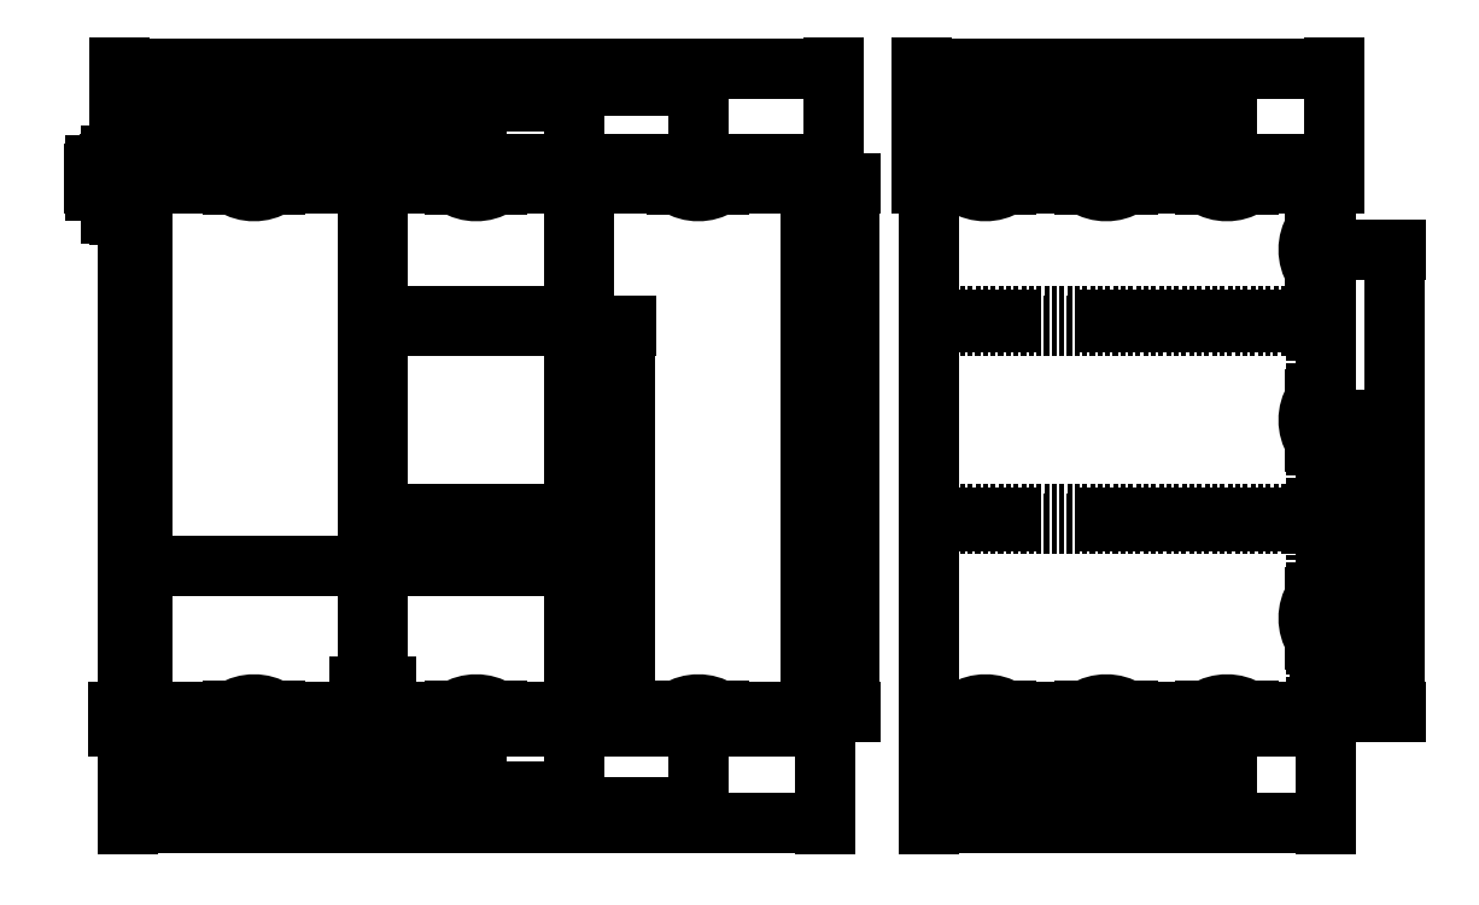
<metadata>
{"format":"dxf","ext":"dxf","renderer":"ezdxf+matplotlib","layout":"modelspace","background":"white","min_lineweight":24,"dpi":150}
</metadata>
<code>
0
SECTION
2
ENTITIES
0
LINE
8
0.18
10
0
20
0
11
870
21
0
0
LINE
8
0.18
10
1.102e-15
20
18
11
870
21
18
0
LINE
8
0.18
10
1.102e-15
20
18
11
0
21
0
0
LINE
8
0.18
10
870
20
18
11
870
21
0
0
LINE
8
0.18
10
1.102e-15
20
18
11
4.151e-14
21
678
0
LINE
8
0.18
10
870
20
18
11
870
21
678
0
LINE
8
0.18
10
18
20
18
11
18
21
678
0
LINE
8
0.18
10
852
20
18
11
852
21
678
0
LINE
8
HilfBL
10
870
20
702
11
880
21
702
0
LINE
8
HilfBL
10
870
20
690
11
880
21
690
0
LINE
8
HilfBL
10
870
20
678
11
880
21
678
0
LINE
8
HilfBL
10
4.298e-14
20
702
11
-10
21
702
0
LINE
8
HilfBL
10
4.225e-14
20
690
11
-10
21
690
0
LINE
8
HilfBL
10
4.151e-14
20
678
11
-10
21
678
0
LINE
8
0.18
10
-10
20
702
11
880
21
702
0
LINE
8
0.18
10
880
20
702
11
880
21
690
0
LINE
8
0.18
10
880
20
690
11
-10
21
690
0
LINE
8
0.18
10
-10
20
690
11
-10
21
702
0
LINE
8
0.18
10
-10
20
690
11
-10
21
678
0
LINE
8
0.18
10
-10
20
678
11
880
21
678
0
LINE
8
0.18
10
880
20
678
11
880
21
690
0
LINE
8
0.18
10
880
20
690
11
-10
21
690
0
LINE
8
HilfBL
10
1.549e-14
20
253
11
870
21
253
0
LINE
8
HilfBL
10
1.623e-14
20
265
11
870
21
265
0
LINE
8
HilfBL
10
3.062e-14
20
500
11
870
21
500
0
LINE
8
HilfBL
10
3.135e-14
20
512
11
870
21
512
0
LINE
8
HilfBL
10
3.098e-14
20
506
11
870
21
506
0
LINE
8
HilfBL
10
1.512e-14
20
259
11
870
21
259
0
LINE
8
0.18
10
1000
20
0
11
1495
21
0
0
LINE
8
0.18
10
1000
20
18
11
1495
21
18
0
LINE
8
HilfBL
10
1495
20
678
11
1505
21
678
0
LINE
8
HilfBL
10
1495
20
690
11
1505
21
690
0
LINE
8
HilfBL
10
1495
20
702
11
1505
21
702
0
LINE
8
HilfBL
10
1000
20
702
11
990
21
702
0
LINE
8
HilfBL
10
1000
20
678
11
990
21
678
0
LINE
8
HilfBL
10
1000
20
690
11
990
21
690
0
LINE
8
0.18
10
990
20
702
11
1505
21
702
0
LINE
8
0.18
10
1505
20
702
11
1505
21
690
0
LINE
8
0.18
10
1505
20
690
11
990
21
690
0
LINE
8
0.18
10
990
20
690
11
990
21
702
0
LINE
8
0.18
10
990
20
690
11
1505
21
690
0
LINE
8
0.18
10
1505
20
690
11
1505
21
678
0
LINE
8
0.18
10
1505
20
678
11
990
21
678
0
LINE
8
0.18
10
990
20
678
11
990
21
690
0
LINE
8
0.18
10
1000
20
18
11
1000
21
678
0
LINE
8
0.18
10
1495
20
18
11
1495
21
678
0
LINE
8
0.18
10
1000
20
512
11
1000
21
500
0
LINE
8
0.18
10
1483
20
500
11
1483
21
512
0
LINE
8
0.18
10
1000
20
265
11
1000
21
253
0
LINE
8
0.18
10
1483
20
253
11
1483
21
265
0
LINE
8
HilfRT
10
435
20
702
11
435
21
0
0
LINE
8
HilfRT
10
1483
20
18
11
1483
21
253
0
LINE
8
HilfRT
10
1483
20
265
11
1483
21
500
0
LINE
8
HilfRT
10
1483
20
512
11
1483
21
678
0
LINE
8
HilfRT
10
18
20
512
11
18
21
678
0
LINE
8
HilfRT
10
18
20
500
11
18
21
265
0
LINE
8
HilfRT
10
18
20
253
11
18
21
18
0
LINE
8
HilfRT
10
18
20
135.5
11
1483
21
135.5
0
LINE
8
HilfRT
10
1483
20
382.5
11
18
21
382.5
0
LINE
8
HilfRT
10
18
20
595
11
1483
21
595
0
LINE
8
HilfRT
10
572
20
678
11
852
21
678
0
LINE
8
HilfRT
10
852
20
18
11
572
21
18
0
LINE
8
HilfRT
10
298
20
18
11
18
21
18
0
LINE
8
HilfRT
10
18
20
678
11
298
21
678
0
LINE
8
HilfRT
10
158
20
678
11
158
21
18
0
LINE
8
HilfRT
10
712
20
18
11
712
21
678
0
LINE
8
HilfRT
10
1371
20
678
11
1371
21
18
0
LINE
8
HilfRT
10
1070
20
18
11
1070
21
678
0
LINE
8
0.18
10
1000
20
18
11
1000
21
0
0
LINE
8
0.18
10
1495
20
18
11
1495
21
0
0
INSERT
8
0.18
2
Lamello10
10
712
20
678
30
0
41
1
42
1
43
0
50
90
70
1
71
1
44
1
45
1
0
INSERT
8
0.18
2
Lamello10
10
435
20
678
30
0
41
1
42
1
43
0
50
90
70
1
71
1
44
1
45
1
0
INSERT
8
0.18
2
Lamello10
10
158
20
678
30
0
41
1
42
1
43
0
50
90
70
1
71
1
44
1
45
1
0
INSERT
8
0.18
2
Lamello10
10
158
20
18
30
0
41
1
42
1
43
0
50
90
70
1
71
1
44
1
45
1
0
INSERT
8
0.18
2
Lamello10
10
435
20
18
30
0
41
1
42
1
43
0
50
90
70
1
71
1
44
1
45
1
0
INSERT
8
0.18
2
Lamello10
10
712
20
18
30
0
41
1
42
1
43
0
50
90
70
1
71
1
44
1
45
1
0
INSERT
8
0.18
2
Lamello10
10
1070
20
678
30
0
41
1
42
1
43
0
50
90
70
1
71
1
44
1
45
1
0
INSERT
8
0.18
2
Lamello10
10
1070
20
18
30
0
41
1
42
1
43
0
50
90
70
1
71
1
44
1
45
1
0
LINE
8
HilfBL
10
1489
20
18
11
1489
21
678
0
LINE
8
HilfBL
10
1000
20
506
11
1483
21
506
0
LINE
8
HilfBL
10
1000
20
259
11
1483
21
259
0
LINE
8
HilfBL
10
861
20
18
11
861
21
678
0
LINE
8
HilfBL
10
9
20
18
11
9
21
678
0
INSERT
8
0.18
2
Lamello10
10
1483
20
595
30
0
41
1
42
1
43
0
50
0
70
1
71
1
44
1
45
1
0
INSERT
8
0.18
2
Lamello10
10
1483
20
382.5
30
0
41
1
42
1
43
0
50
0
70
1
71
1
44
1
45
1
0
INSERT
8
0.18
2
Lamello10
10
1483
20
135.5
30
0
41
1
42
1
43
0
50
0
70
1
71
1
44
1
45
1
0
INSERT
8
0.18
2
Lamello10-b
10
1483
20
259
30
0
41
1
42
1
43
0
50
90
70
1
71
1
44
1
45
1
0
INSERT
8
0.18
2
Lamello10-b
10
1483
20
506
30
0
41
1
42
1
43
0
50
90
70
1
71
1
44
1
45
1
0
INSERT
8
0.18
2
Lamello10-c
10
861
20
595
30
0
41
1
42
1
43
0
50
0
70
1
71
1
44
1
45
1
0
INSERT
8
0.18
2
Lamello10-c
10
861
20
382.5
30
0
41
1
42
1
43
0
50
0
70
1
71
1
44
1
45
1
0
INSERT
8
0.18
2
Lamello10-c
10
861
20
135.5
30
0
41
1
42
1
43
0
50
0
70
1
71
1
44
1
45
1
0
LINE
8
HilfRT
10
18
20
595
11
6
21
595
0
LINE
8
HilfRT
10
18
20
135.5
11
6
21
135.5
0
LINE
8
HilfRT
10
18
20
382.5
11
6
21
382.5
0
INSERT
8
0.18
2
Lamello10-c
10
9
20
595
30
0
41
1
42
1
43
0
50
0
70
1
71
1
44
1
45
1
0
INSERT
8
0.18
2
Lamello10-c
10
9
20
382.5
30
0
41
1
42
1
43
0
50
0
70
1
71
1
44
1
45
1
0
INSERT
8
0.18
2
Lamello10-c
10
9
20
135.5
30
0
41
1
42
1
43
0
50
0
70
1
71
1
44
1
45
1
0
INSERT
8
0.18
2
Lamello10
10
1371
20
678
30
0
41
1
42
1
43
0
50
90
70
1
71
1
44
1
45
1
0
INSERT
8
0.18
2
Lamello10
10
1371
20
18
30
0
41
1
42
1
43
0
50
90
70
1
71
1
44
1
45
1
0
INSERT
8
0.18
2
Lamello10-c
10
1070
20
506
30
0
41
1
42
1
43
0
50
90
70
1
71
1
44
1
45
1
0
INSERT
8
0.18
2
Lamello10-c
10
1248
20
506
30
0
41
1
42
1
43
0
50
90
70
1
71
1
44
1
45
1
0
INSERT
8
0.18
2
Lamello10-c
10
1371
20
506
30
0
41
1
42
1
43
0
50
90
70
1
71
1
44
1
45
1
0
INSERT
8
0.18
2
Lamello10-c
10
1371
20
259
30
0
41
1
42
1
43
0
50
90
70
1
71
1
44
1
45
1
0
INSERT
8
0.18
2
Lamello10-c
10
1248
20
259
30
0
41
1
42
1
43
0
50
90
70
1
71
1
44
1
45
1
0
INSERT
8
0.18
2
Lamello10-c
10
1070
20
259
30
0
41
1
42
1
43
0
50
90
70
1
71
1
44
1
45
1
0
INSERT
8
0.18
2
Lamello10-c
10
435
20
259
30
0
41
1
42
1
43
0
50
90
70
1
71
1
44
1
45
1
0
LINE
8
HilfRT
10
1070
20
18
11
1371
21
18
0
LINE
8
HilfRT
10
1371
20
678
11
1070
21
678
0
LINE
8
HilfRT
10
1221
20
678
11
1221
21
18
0
INSERT
8
0.18
2
Lamello10
10
1221
20
18
30
0
41
1
42
1
43
0
50
90
70
1
71
1
44
1
45
1
0
INSERT
8
0.18
2
Lamello10
10
1221
20
678
30
0
41
1
42
1
43
0
50
90
70
1
71
1
44
1
45
1
0
INSERT
8
0.18
2
Lamello10-b
10
9
20
678
30
0
41
1
42
1
43
0
50
0
70
1
71
1
44
1
45
1
0
INSERT
8
0.18
2
Lamello10-b
10
861
20
678
30
0
41
1
42
1
43
0
50
0
70
1
71
1
44
1
45
1
0
INSERT
8
0.18
2
Lamello10-b
10
861
20
18
30
0
41
1
42
1
43
0
50
0
70
1
71
1
44
1
45
1
0
INSERT
8
0.18
2
Lamello10-b
10
9
20
18
30
0
41
1
42
1
43
0
50
0
70
1
71
1
44
1
45
1
0
INSERT
8
0.18
2
Lamello10-b
10
1489
20
678
30
0
41
1
42
1
43
0
50
0
70
1
71
1
44
1
45
1
0
INSERT
8
0.18
2
Lamello10-b
10
1489
20
18
30
0
41
1
42
1
43
0
50
0
70
1
71
1
44
1
45
1
0
LINE
8
0.18
10
1483
20
512
11
1000
21
512
0
LINE
8
0.18
10
1000
20
500
11
1483
21
500
0
LINE
8
0.18
10
1483
20
265
11
1000
21
265
0
LINE
8
0.18
10
1000
20
253
11
1483
21
253
0
LINE
8
0.18
10
1483
20
18
11
1483
21
678
0
DIMENSION
8
Bemassung
2
*D1
10
158
20
-22
30
0
11
79
21
-14
31
0
70
32
71
5
3
Standard
53
0
210
0
220
0
230
1
13
0
23
0
33
0
14
158
24
8
34
0
0
DIMENSION
8
Bemassung
2
*D2
10
435
20
-60
30
0
11
217.5
21
-52
31
0
70
32
71
5
3
Standard
53
0
210
0
220
0
230
1
13
0
23
0
33
0
14
435
24
8
34
0
0
DIMENSION
8
Bemassung
2
*D3
10
712
20
-100
30
0
11
356
21
-92
31
0
70
32
71
5
3
Standard
53
0
210
0
220
0
230
1
13
0
23
0
33
0
14
712
24
8
34
0
0
DIMENSION
8
Bemassung
2
*D4
10
870
20
-120
30
0
11
435
21
-112
31
0
70
32
71
5
3
Standard
53
0
210
0
220
0
230
1
13
0
23
0
33
0
14
870
24
0
34
0
0
DIMENSION
8
Bemassung
2
*D5
10
3.919e-14
20
640
30
0
11
-5
21
648
31
0
70
32
71
5
3
Standard
53
0
210
0
220
0
230
1
13
-10
23
678
33
0
14
4.151e-14
24
678
34
0
0
DIMENSION
8
Bemassung
2
*D6
10
158
20
720
30
0
11
74
21
728
31
0
70
32
71
5
3
Standard
53
0
210
0
220
0
230
1
13
-10
23
702
33
0
14
158
24
688
34
0
0
DIMENSION
8
Bemassung
2
*D7
10
435
20
760
30
0
11
212.5
21
768
31
0
70
32
71
5
3
Standard
53
0
210
0
220
0
230
1
13
-10
23
702
33
0
14
435
24
688
34
0
0
DIMENSION
8
Bemassung
2
*D8
10
712
20
800
30
0
11
351
21
808
31
0
70
32
71
5
3
Standard
53
0
210
0
220
0
230
1
13
-10
23
702
33
0
14
712
24
688
34
0
0
DIMENSION
8
Bemassung
2
*D9
10
880
20
820
30
0
11
435
21
828
31
0
70
32
71
5
3
Standard
53
0
210
0
220
0
230
1
13
-10
23
702
33
0
14
880
24
702
34
0
0
DIMENSION
8
Bemassung
2
*D10
10
-10
20
18
30
0
11
-18
21
9
31
0
70
32
71
5
3
Standard
53
0
210
0
220
0
230
1
13
0
23
0
33
0
14
1.102e-15
24
18
34
0
50
90
0
DIMENSION
8
Bemassung
2
*D11
10
18
20
50
30
0
11
9
21
58
31
0
70
32
71
5
3
Standard
53
0
210
0
220
0
230
1
13
1.102e-15
23
18
33
0
14
18
24
18
34
0
0
DIMENSION
8
Bemassung
2
*D12
10
600
20
253
30
0
11
592
21
135.5
31
0
70
32
71
5
3
Standard
53
0
210
0
220
0
230
1
13
560
23
18
33
0
14
560
24
253
34
0
50
90
0
DIMENSION
8
Bemassung
2
*D13
10
620
20
500
30
0
11
612
21
259
31
0
70
32
71
5
3
Standard
53
0
210
0
220
0
230
1
13
560
23
18
33
0
14
560
24
500
34
0
50
90
0
DIMENSION
8
Bemassung
2
*D14
10
1070
20
-22
30
0
11
1035
21
-14
31
0
70
32
71
5
3
Standard
53
0
210
0
220
0
230
1
13
1000
23
0
33
0
14
1070
24
8
34
0
0
DIMENSION
8
Bemassung
2
*D15
10
1221
20
-40
30
0
11
1110
21
-32
31
0
70
32
71
5
3
Standard
53
0
210
0
220
0
230
1
13
1000
23
0
33
0
14
1221
24
8
34
0
0
DIMENSION
8
Bemassung
2
*D16
10
1371
20
-60
30
0
11
1186
21
-52
31
0
70
32
71
5
3
Standard
53
0
210
0
220
0
230
1
13
1000
23
0
33
0
14
1371
24
8
34
0
0
DIMENSION
8
Bemassung
2
*D17
10
1495
20
-120
30
0
11
1248
21
-112
31
0
70
32
71
5
3
Standard
53
0
210
0
220
0
230
1
13
1000
23
0
33
0
14
1495
24
0
34
0
0
DIMENSION
8
Bemassung
2
*D18
10
1520
20
135.5
30
0
11
1512
21
76.75
31
0
70
32
71
5
3
Standard
53
0
210
0
220
0
230
1
13
1495
23
18
33
0
14
1493
24
135.5
34
0
50
90
0
DIMENSION
8
Bemassung
2
*D19
10
1550
20
382.5
30
0
11
1542
21
200.2
31
0
70
32
71
5
3
Standard
53
0
210
0
220
0
230
1
13
1495
23
18
33
0
14
1493
24
382.5
34
0
50
90
0
DIMENSION
8
Bemassung
2
*D20
10
1580
20
595
30
0
11
1572
21
306.5
31
0
70
32
71
5
3
Standard
53
0
210
0
220
0
230
1
13
1495
23
18
33
0
14
1493
24
595
34
0
50
90
0
DIMENSION
8
Bemassung
2
*D21
10
1070
20
720
30
0
11
1030
21
728
31
0
70
32
71
5
3
Standard
53
0
210
0
220
0
230
1
13
990
23
702
33
0
14
1070
24
688
34
0
0
DIMENSION
8
Bemassung
2
*D22
10
1221
20
740
30
0
11
1105
21
748
31
0
70
32
71
5
3
Standard
53
0
210
0
220
0
230
1
13
990
23
702
33
0
14
1221
24
688
34
0
0
DIMENSION
8
Bemassung
2
*D23
10
1371
20
760
30
0
11
1181
21
768
31
0
70
32
71
5
3
Standard
53
0
210
0
220
0
230
1
13
990
23
702
33
0
14
1371
24
688
34
0
0
DIMENSION
8
Bemassung
2
*D24
10
1505
20
820
30
0
11
1248
21
828
31
0
70
32
71
5
3
Standard
53
0
210
0
220
0
230
1
13
990
23
702
33
0
14
1505
24
702
34
0
0
DIMENSION
8
Bemassung
2
*D25
10
-20
20
690
30
0
11
-28
21
696
31
0
70
32
71
5
3
Standard
53
0
210
0
220
0
230
1
13
-10
23
702
33
0
14
-10
24
690
34
0
50
90
0
DIMENSION
8
Bemassung
2
*D26
10
-40
20
678
30
0
11
-48
21
684
31
0
70
32
71
5
3
Standard
53
0
210
0
220
0
230
1
13
-10
23
690
33
0
14
-10
24
678
34
0
50
90
0
DIMENSION
8
Bemassung
2
*D27
10
900
20
678
30
0
11
892
21
348
31
0
70
32
71
5
3
Standard
53
0
210
0
220
0
230
1
13
870
23
18
33
0
14
870
24
678
34
0
50
90
0
INSERT
8
0.18
2
Lamello10-c
10
435
20
506
30
0
41
1
42
1
43
0
50
90
70
1
71
1
44
1
45
1
0
LINE
8
HilfGN
10
300
20
18
11
300
21
678
0
LINE
8
HilfGN
10
570
20
18
11
570
21
678
0
LINE
8
0.18
10
300
20
18
11
300
21
678
0
LINE
8
0.18
10
312
20
18
11
312
21
678
0
LINE
8
HilfBL
10
306
20
18
11
306
21
678
0
INSERT
8
0.18
2
Lamello10-b
10
306
20
678
30
0
41
1
42
1
43
0
50
0
70
1
71
1
44
1
45
1
0
INSERT
8
0.18
2
Lamello10-b
10
306
20
18
30
0
41
1
42
1
43
0
50
0
70
1
71
1
44
1
45
1
0
INSERT
8
0.18
2
Lamello10-b
10
312
20
506
30
0
41
1
42
1
43
0
50
90
70
1
71
1
44
1
45
1
0
INSERT
8
0.18
2
Lamello10-b
10
312
20
259
30
0
41
1
42
1
43
0
50
90
70
1
71
1
44
1
45
1
0
DIMENSION
8
Bemassung
2
*D28
10
312
20
50
30
0
11
306
21
58
31
0
70
32
71
5
3
Standard
53
0
210
0
220
0
230
1
13
300
23
18
33
0
14
312
24
18
34
0
0
LINE
8
0.18
10
570
20
18
11
570
21
678
0
LINE
8
0.18
10
558
20
18
11
558
21
678
0
LINE
8
HilfBL
10
564
20
18
11
564
21
678
0
INSERT
8
0.18
2
Lamello10-b
10
564
20
678
30
0
41
1
42
1
43
0
50
0
70
1
71
1
44
1
45
1
0
INSERT
8
0.18
2
Lamello10-b
10
564
20
18
30
0
41
1
42
1
43
0
50
0
70
1
71
1
44
1
45
1
0
INSERT
8
0.18
2
Lamello10-b
10
558
20
506
30
0
41
1
42
1
43
0
50
90
70
1
71
1
44
1
45
1
0
INSERT
8
0.18
2
Lamello10-b
10
558
20
259
30
0
41
1
42
1
43
0
50
90
70
1
71
1
44
1
45
1
0
LINE
8
0.18
10
312
20
265
11
558
21
265
0
LINE
8
0.18
10
558
20
253
11
312
21
253
0
LINE
8
0.18
10
312
20
512
11
558
21
512
0
LINE
8
0.18
10
558
20
500
11
312
21
500
0
DIMENSION
8
Bemassung
2
*D29
10
300
20
200
30
0
11
159
21
208
31
0
70
32
71
5
3
Standard
53
0
210
0
220
0
230
1
13
18
23
200
33
0
14
300
24
200
34
0
0
DIMENSION
8
Bemassung
2
*D30
10
558
20
200
30
0
11
435
21
208
31
0
70
32
71
5
3
Standard
53
0
210
0
220
0
230
1
13
312
23
200
33
0
14
558
24
200
34
0
0
DIMENSION
8
Bemassung
2
*D31
10
300
20
740
30
0
11
145
21
748
31
0
70
32
71
5
3
Standard
53
0
210
0
220
0
230
1
13
-10
23
740
33
0
14
300
24
678
34
0
0
DIMENSION
8
Bemassung
2
*D32
10
558
20
780
30
0
11
274
21
788
31
0
70
32
71
5
3
Standard
53
0
210
0
220
0
230
1
13
-10
23
702
33
0
14
558
24
678
34
0
0
DIMENSION
8
Bemassung
2
*D33
10
300
20
-40
30
0
11
150
21
-32
31
0
70
32
71
5
3
Standard
53
0
210
0
220
0
230
1
13
0
23
0
33
0
14
300
24
18
34
0
0
DIMENSION
8
Bemassung
2
*D34
10
558
20
-80
30
0
11
279
21
-72
31
0
70
32
71
5
3
Standard
53
0
210
0
220
0
230
1
13
0
23
0
33
0
14
558
24
18
34
0
0
MTEXT
8
Bemassung
10
1370
20
-140
30
0
40
10
41
111.4
71
1
72
1
1
Alle Maße in mm
7
standard
210
0
220
0
230
1
50
0
73
2
44
1
0
ENDSEC
0
EOF

</code>
